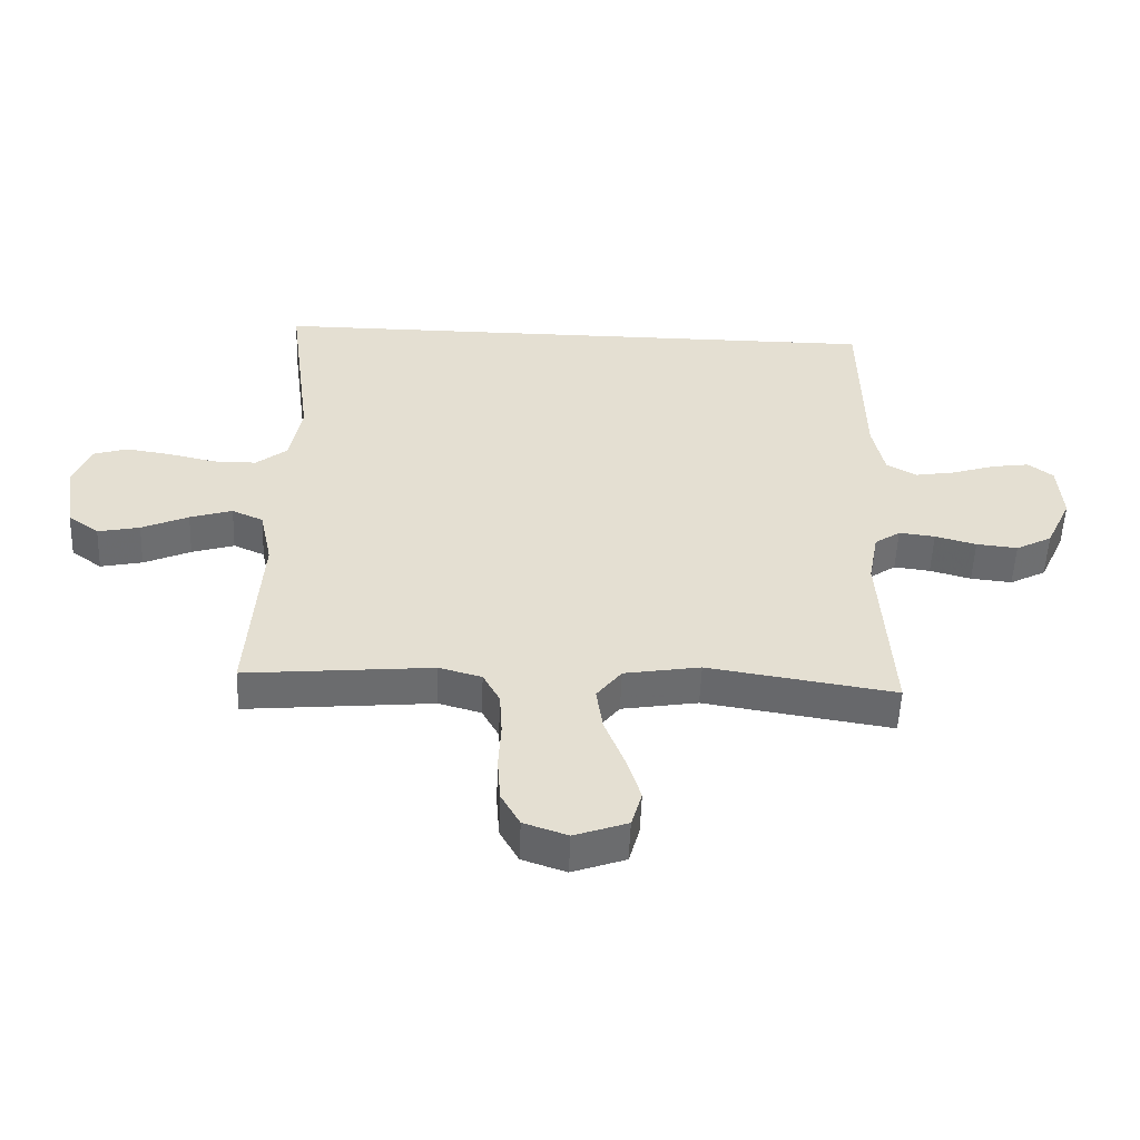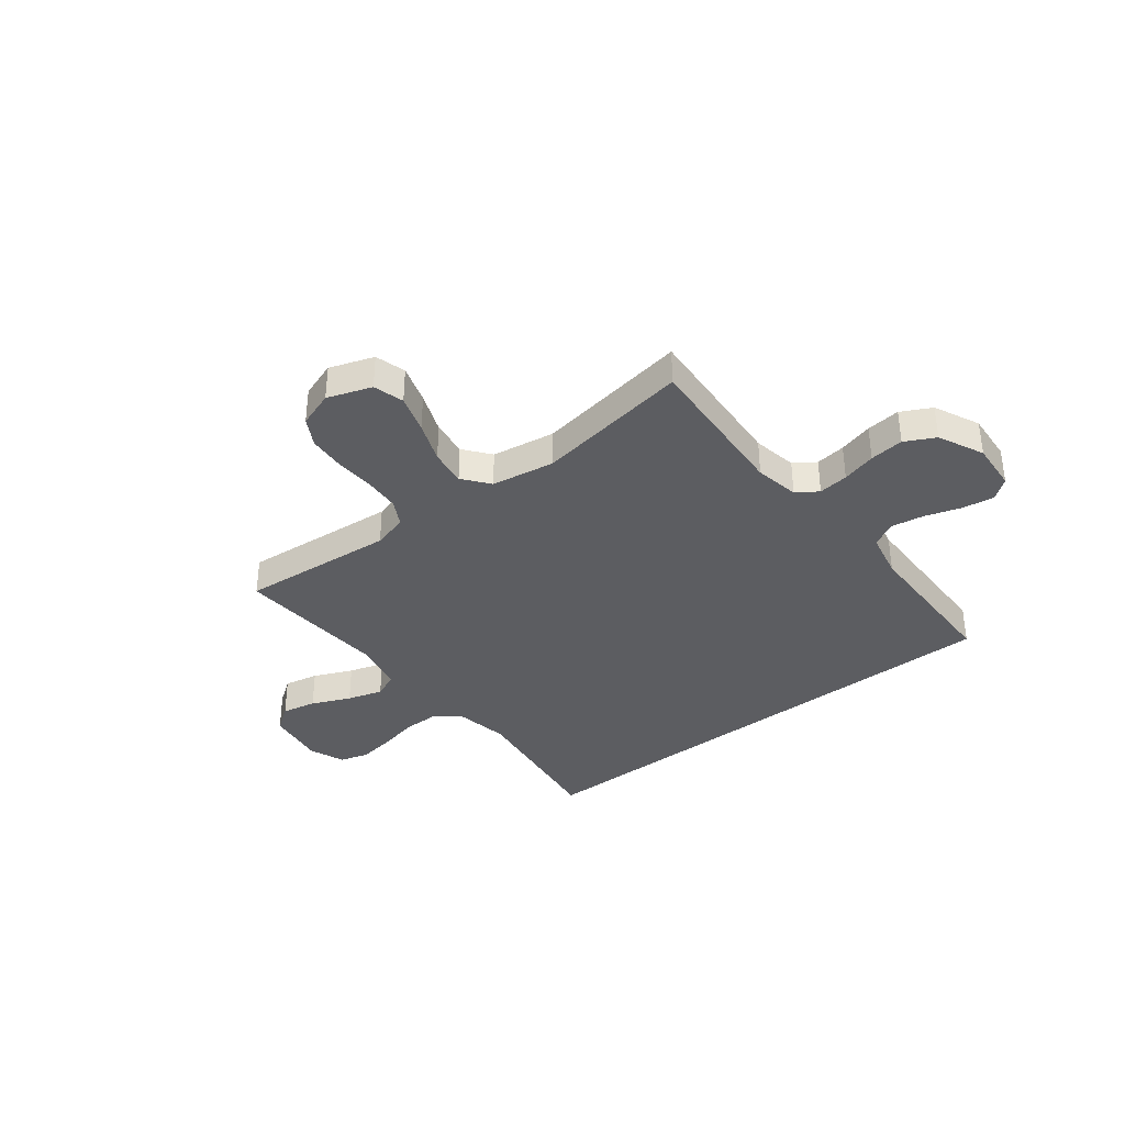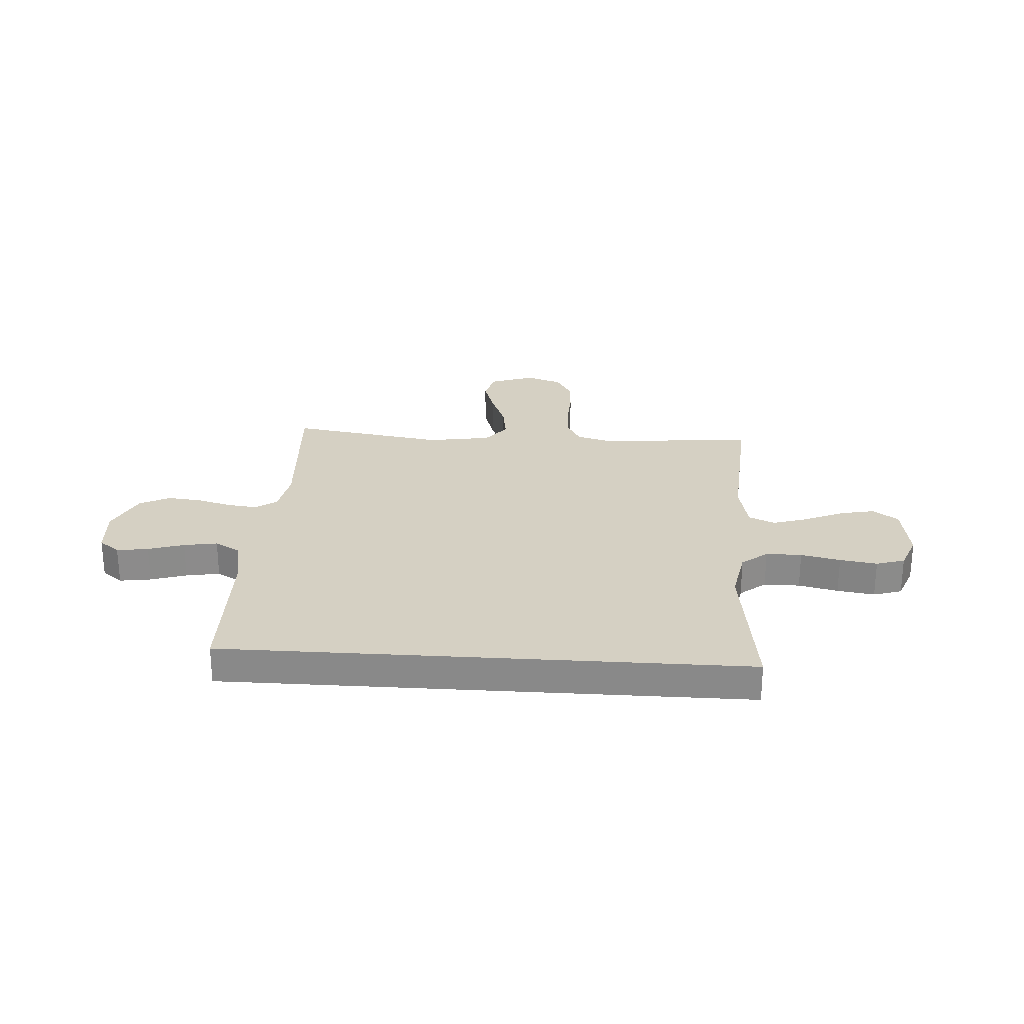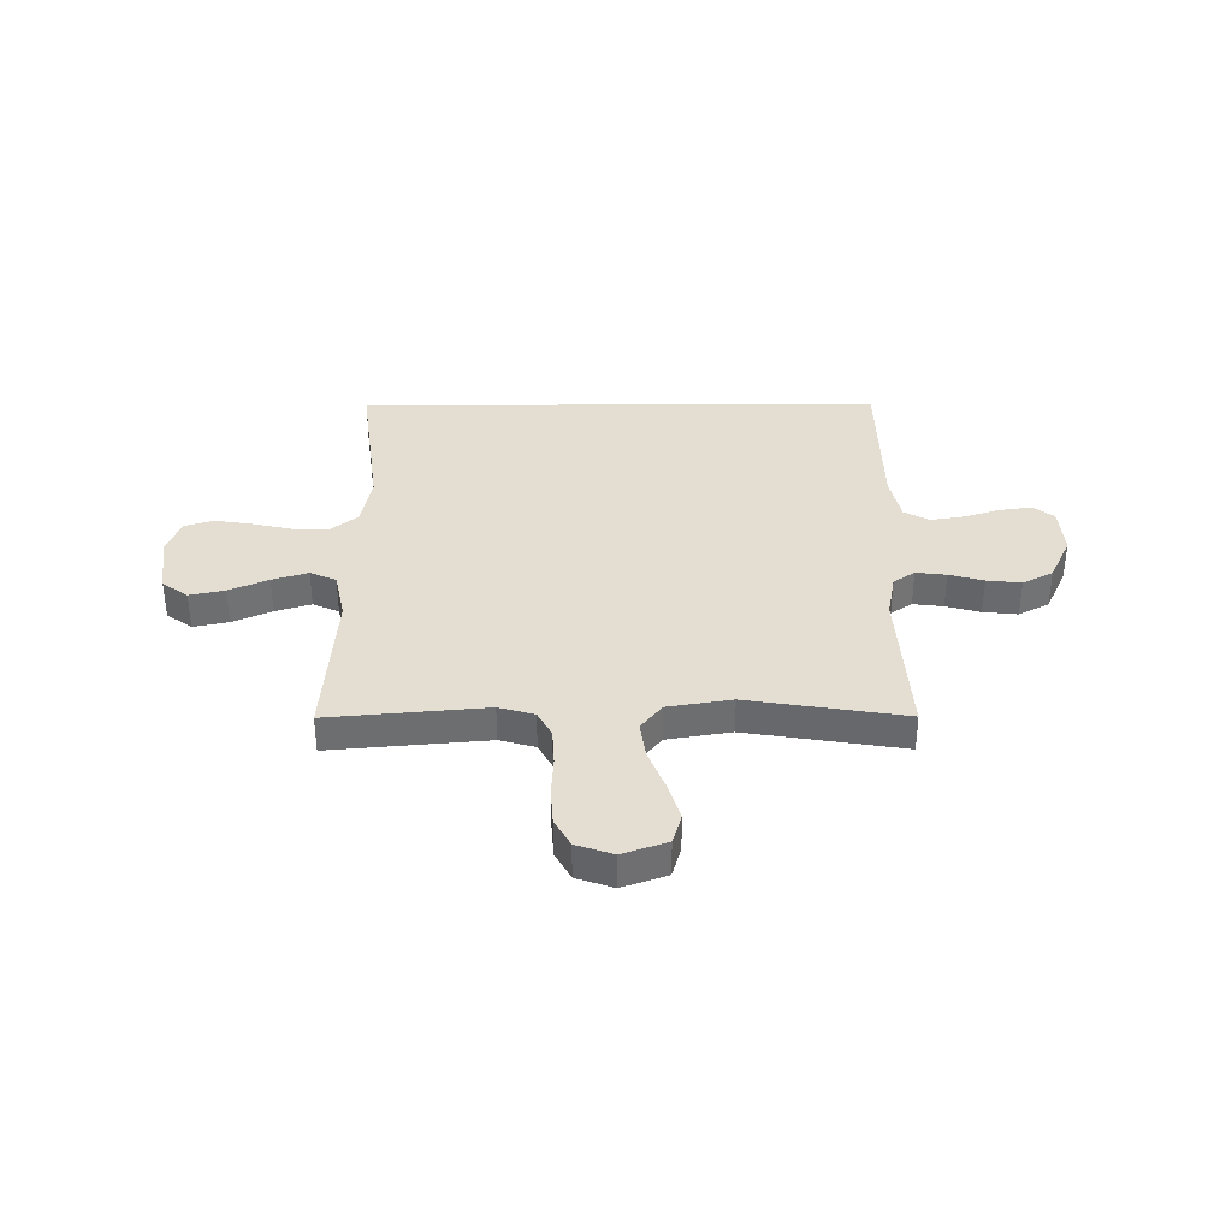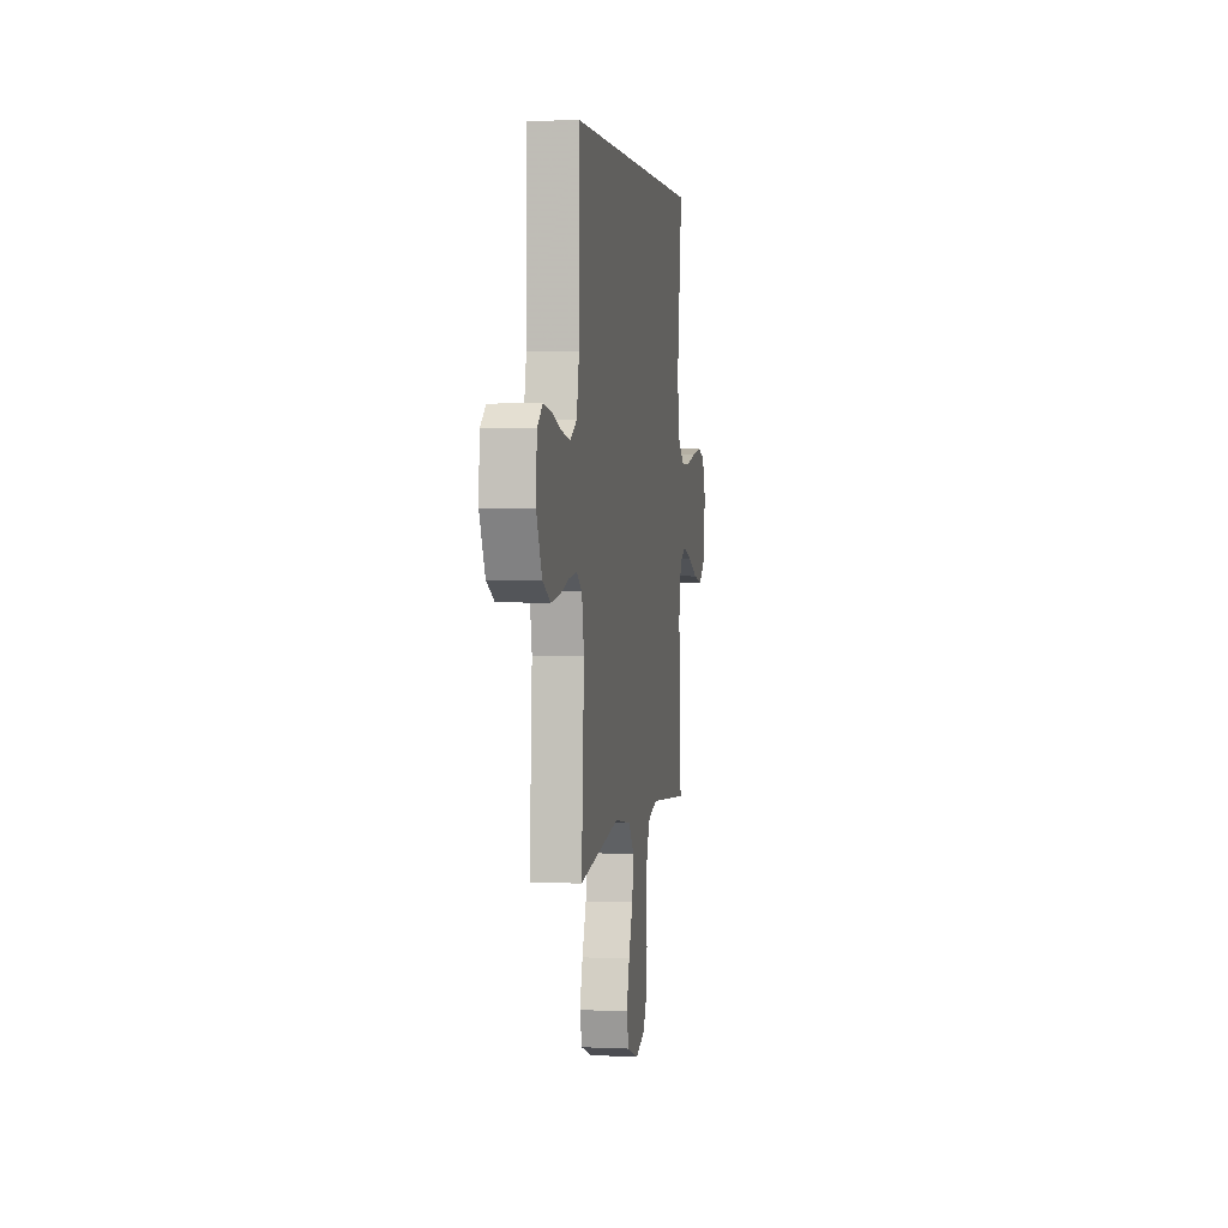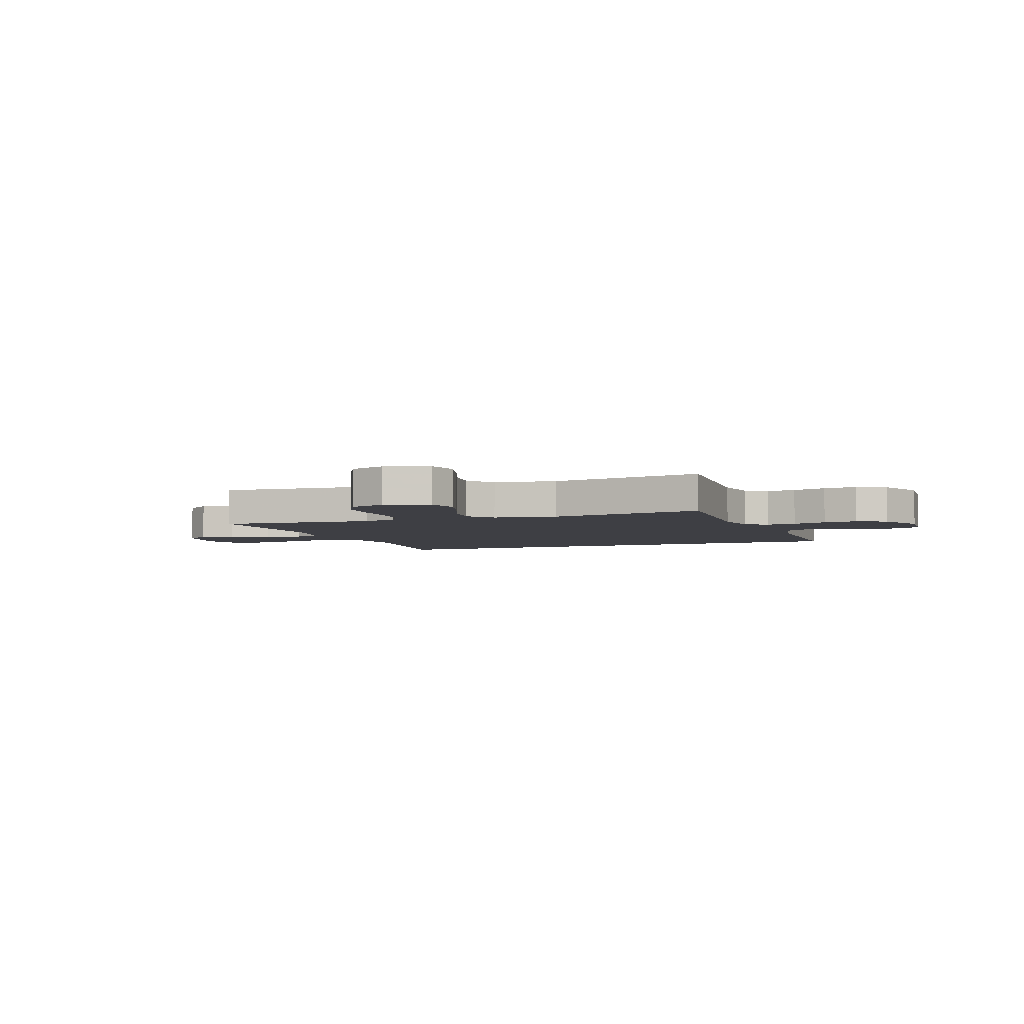
<metadata>
{"format":"obj","ext":"obj","renderer":"f3d","projection":"perspective","resolution":1024,"background":"white","views":[{"elev":-53.4,"azim":177.8,"up":"+Z"},{"elev":-36.6,"azim":-142.0,"up":"+Y"},{"elev":26.4,"azim":3.7,"up":"+Y"},{"elev":36.2,"azim":179.8,"up":"+Y"},{"elev":2.9,"azim":-81.1,"up":"+Z"},{"elev":-4.4,"azim":-159.4,"up":"+Y"}]}
</metadata>
<code>
v -0.513 0.07 0.5
v 0.497 0.07 0.5
v 0.458 0.07 0.2
v 0.477 0.07 0.098
v 0.527 0.07 0.058
v 0.596 0.07 0.058
v 0.672 0.07 0.075
v 0.744 0.07 0.086
v 0.799 0.07 0.069
v 0.826 0.07 0
v 0.809 0.07 -0.116
v 0.76 0.07 -0.151
v 0.693 0.07 -0.137
v 0.618 0.07 -0.104
v 0.55 0.07 -0.083
v 0.5 0.07 -0.105
v 0.48 0.07 -0.2
v 0.5 0.07 -0.5
v 0.2 0.07 -0.473
v 0.132 0.07 -0.492
v 0.105 0.07 -0.542
v 0.101 0.07 -0.612
v 0.105 0.07 -0.688
v 0.1 0.07 -0.759
v 0.07 0.07 -0.813
v 0 0.07 -0.837
v -0.085 0.07 -0.807
v -0.102 0.07 -0.748
v -0.079 0.07 -0.674
v -0.048 0.07 -0.595
v -0.038 0.07 -0.524
v -0.078 0.07 -0.473
v -0.2 0.07 -0.453
v -0.5 0.07 -0.5
v -0.481 0.07 -0.2
v -0.497 0.07 -0.114
v -0.538 0.07 -0.086
v -0.596 0.07 -0.093
v -0.662 0.07 -0.111
v -0.728 0.07 -0.118
v -0.786 0.07 -0.088
v -0.827 0.07 0
v -0.82 0.07 0.095
v -0.78 0.07 0.126
v -0.719 0.07 0.117
v -0.65 0.07 0.095
v -0.585 0.07 0.084
v -0.537 0.07 0.111
v -0.518 0.07 0.2
v -0.513 0 0.5
v 0.497 0 0.5
v 0.458 0 0.2
v 0.477 0 0.098
v 0.527 0 0.058
v 0.596 0 0.058
v 0.672 0 0.075
v 0.744 0 0.086
v 0.799 0 0.069
v 0.826 0 0
v 0.809 0 -0.116
v 0.76 0 -0.151
v 0.693 0 -0.137
v 0.618 0 -0.104
v 0.55 0 -0.083
v 0.5 0 -0.105
v 0.48 0 -0.2
v 0.5 0 -0.5
v 0.2 0 -0.473
v 0.132 0 -0.492
v 0.105 0 -0.542
v 0.101 0 -0.612
v 0.105 0 -0.688
v 0.1 0 -0.759
v 0.07 0 -0.813
v 0 0 -0.837
v -0.085 0 -0.807
v -0.102 0 -0.748
v -0.079 0 -0.674
v -0.048 0 -0.595
v -0.038 0 -0.524
v -0.078 0 -0.473
v -0.2 0 -0.453
v -0.5 0 -0.5
v -0.481 0 -0.2
v -0.497 0 -0.114
v -0.538 0 -0.086
v -0.596 0 -0.093
v -0.662 0 -0.111
v -0.728 0 -0.118
v -0.786 0 -0.088
v -0.827 0 0
v -0.82 0 0.095
v -0.78 0 0.126
v -0.719 0 0.117
v -0.65 0 0.095
v -0.585 0 0.084
v -0.537 0 0.111
v -0.518 0 0.2
f 43 44 45 46
f 43 46 47
f 42 43 47
f 41 42 47
f 38 39 40 41
f 37 38 41 47
f 36 37 47 48
f 33 34 35
f 32 33 35 36
f 27 28 29 30
f 25 26 27 30
f 25 30 31
f 22 23 24 25
f 21 22 25 31
f 20 21 31 32
f 17 18 19
f 16 17 19 20
f 11 12 13 14
f 11 14 15
f 10 11 15
f 9 10 15
f 6 7 8 9
f 6 9 15 16
f 49 1 2 3
f 49 3 4
f 48 49 4 5
f 36 48 5
f 16 20 32 36
f 5 6 16 36
f 95 94 93 92
f 96 95 92
f 96 92 91
f 96 91 90
f 90 89 88 87
f 96 90 87 86
f 97 96 86 85
f 84 83 82
f 85 84 82 81
f 79 78 77 76
f 79 76 75 74
f 80 79 74
f 74 73 72 71
f 80 74 71 70
f 81 80 70 69
f 68 67 66
f 69 68 66 65
f 63 62 61 60
f 64 63 60
f 64 60 59
f 64 59 58
f 58 57 56 55
f 65 64 58 55
f 52 51 50 98
f 53 52 98
f 54 53 98 97
f 54 97 85
f 85 81 69 65
f 85 65 55 54
f 1 50 51 2
f 2 51 52 3
f 3 52 53 4
f 4 53 54 5
f 5 54 55 6
f 6 55 56 7
f 7 56 57 8
f 8 57 58 9
f 9 58 59 10
f 10 59 60 11
f 11 60 61 12
f 12 61 62 13
f 13 62 63 14
f 14 63 64 15
f 15 64 65 16
f 16 65 66 17
f 17 66 67 18
f 18 67 68 19
f 19 68 69 20
f 20 69 70 21
f 21 70 71 22
f 22 71 72 23
f 23 72 73 24
f 24 73 74 25
f 25 74 75 26
f 26 75 76 27
f 27 76 77 28
f 28 77 78 29
f 29 78 79 30
f 30 79 80 31
f 31 80 81 32
f 32 81 82 33
f 33 82 83 34
f 34 83 84 35
f 35 84 85 36
f 36 85 86 37
f 37 86 87 38
f 38 87 88 39
f 39 88 89 40
f 40 89 90 41
f 41 90 91 42
f 42 91 92 43
f 43 92 93 44
f 44 93 94 45
f 45 94 95 46
f 46 95 96 47
f 47 96 97 48
f 48 97 98 49
f 49 98 50 1

</code>
